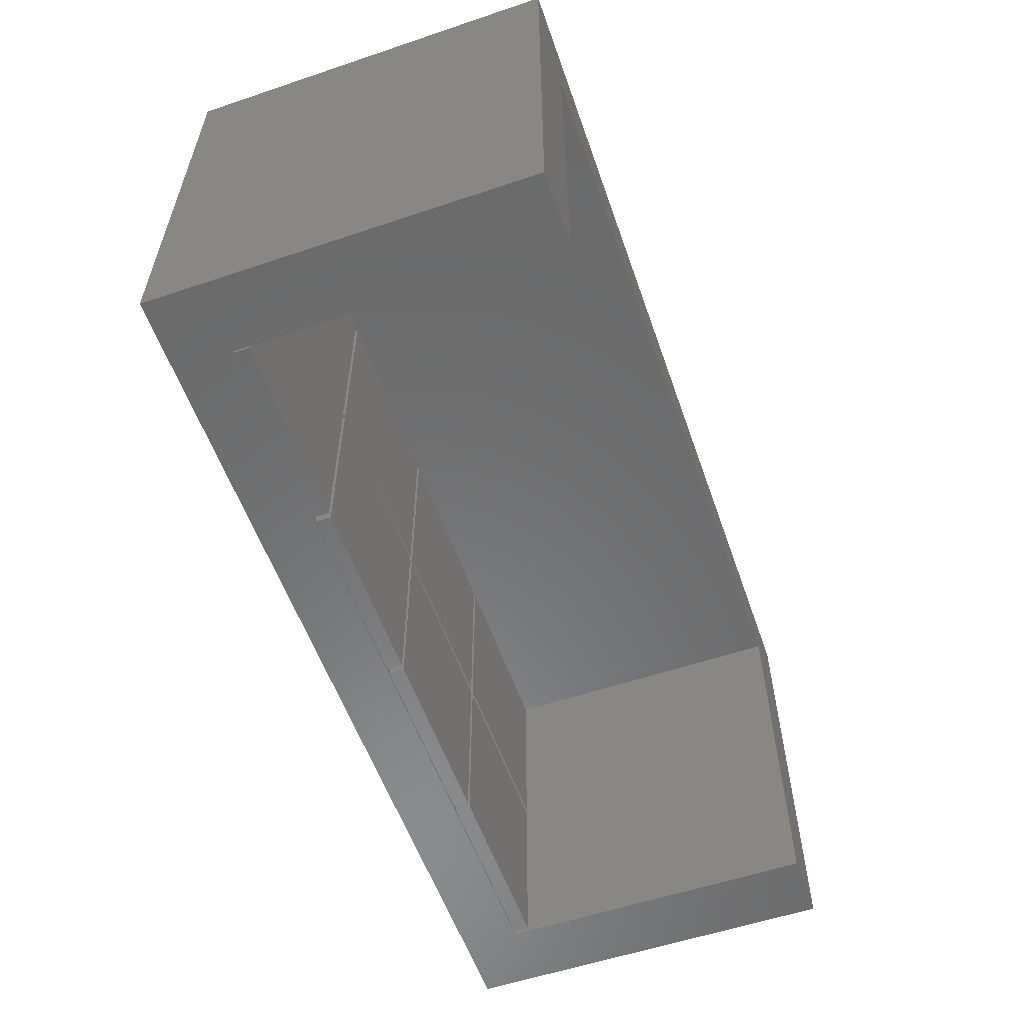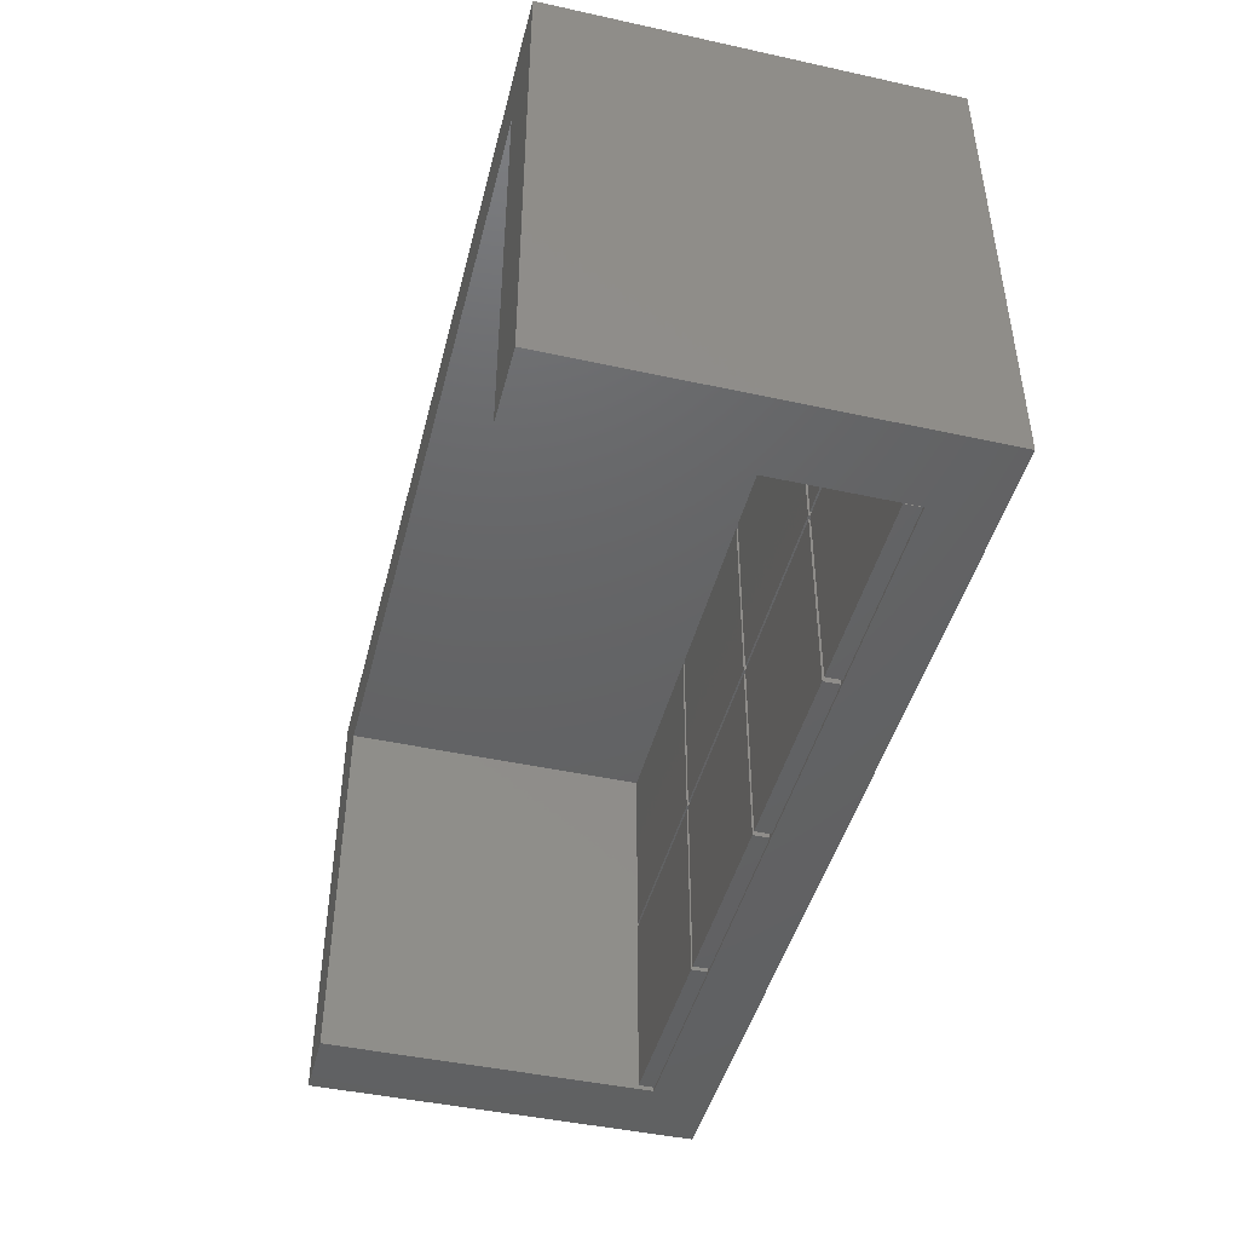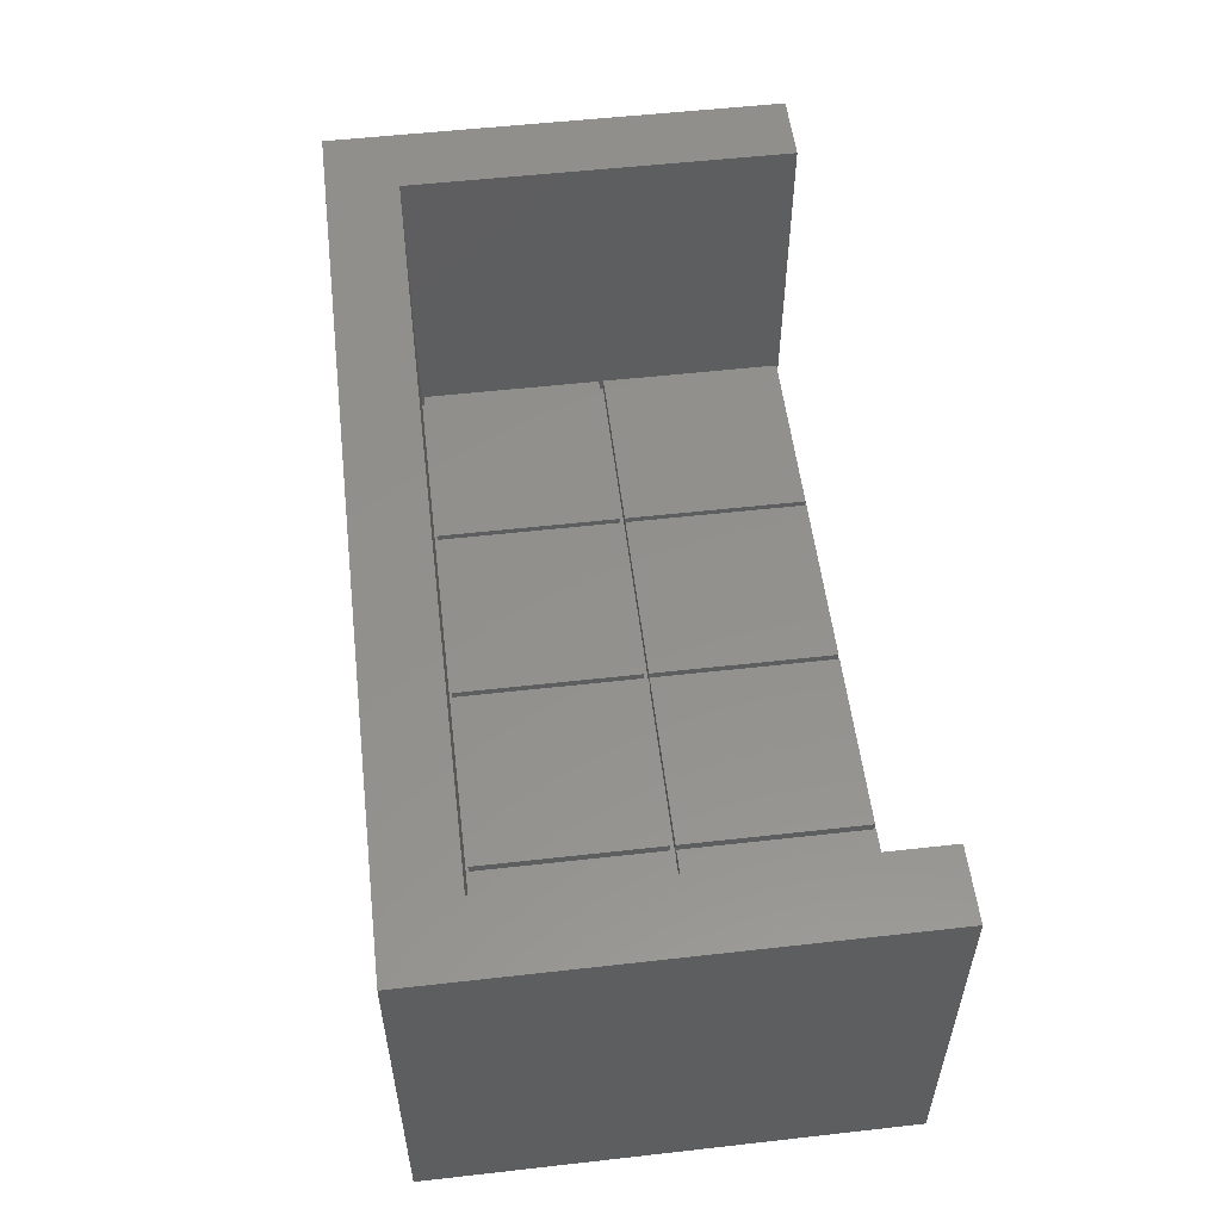
<metadata>
{"format":"stl","ext":"stl","renderer":"f3d","projection":"perspective","resolution":1024,"background":"white","views":[{"elev":-56.9,"azim":-70.7,"up":"+Y"},{"elev":-45.2,"azim":75.8,"up":"+Y"},{"elev":54.5,"azim":-96.8,"up":"+Z"}]}
</metadata>
<code>
# stl→obj: 341 verts, 678 faces
v 0 0 0
v 0 0 49
v 0 59.2 0
v 0 59.2 7.5
v 0 59.2 49
v 9.2 0 7.5
v 118.4 0 0
v 109.2 0 7.5
v 9.2 0 49
v 118.4 0 49
v 109.2 0 49
v 118.4 0 7.5
v 116 2.4 0
v 2.4 2.4 0
v 116 56.8 0
v 118.4 59.2 0
v 2.4 56.8 0
v 118.4 59.2 7.5
v 118.4 59.2 49
v 109.2 50 49
v 9.2 50 49
v 118.4 50 49
v 9.2 50 7.5
v 33.88 49.67 7.5
v 109.2 50 7.5
v 58.88 49.67 7.5
v 58.88 25.32 7.5
v 59.52 25.32 7.5
v 9.525 24.68 7.5
v 33.88 25.32 7.5
v 34.52 25.32 7.5
v 34.52 0.325 7.5
v 34.52 24.68 7.5
v 33.88 24.68 7.5
v 33.88 0.325 7.5
v 9.525 0.325 7.5
v 58.88 24.68 7.5
v 34.52 49.67 7.5
v 59.52 24.68 7.5
v 9.525 25.32 7.5
v 84.53 25.32 7.5
v 84.53 49.67 7.5
v 83.88 49.67 7.5
v 9.525 49.67 7.5
v 58.88 0.325 7.5
v 84.53 24.68 7.5
v 83.88 25.32 7.5
v 59.52 0.325 7.5
v 59.52 49.67 7.5
v 83.88 24.68 7.5
v 83.88 0.325 7.5
v 84.53 0.325 7.5
v 108.9 0.325 7.5
v 108.9 25.32 7.5
v 108.9 24.68 7.5
v 108.9 49.67 7.5
v 118.4 50 7.5
v 2.4 56.8 2.2
v 2.4 2.4 2.2
v 116 56.8 2.2
v 116 2.4 2.2
v 9.525 0.325 9.5
v 9.525 24.68 9.5
v 33.88 24.68 9.5
v 33.88 0.325 9.5
v 9.525 25.32 9.5
v 9.525 49.67 9.5
v 33.88 49.67 9.5
v 33.88 25.32 9.5
v 34.52 0.325 9.5
v 34.52 24.68 9.5
v 58.88 24.68 9.5
v 58.88 0.325 9.5
v 34.52 25.32 9.5
v 34.52 49.67 9.5
v 58.88 49.67 9.5
v 58.88 25.32 9.5
v 59.52 0.325 9.5
v 59.52 24.68 9.5
v 83.88 24.68 9.5
v 83.88 0.325 9.5
v 59.52 25.32 9.5
v 59.52 49.67 9.5
v 83.88 49.67 9.5
v 83.88 25.32 9.5
v 84.53 0.325 9.5
v 84.53 24.68 9.5
v 108.9 24.68 9.5
v 108.9 0.325 9.5
v 84.53 25.32 9.5
v 84.53 49.67 9.5
v 108.9 49.67 9.5
v 108.9 25.32 9.5
v 3.8 55.4 2.2
v 11.6 55.4 2.2
v 3.8 3.8 2.2
v 11.6 3.8 2.2
v 13 3.8 2.2
v 13 47.6 2.2
v 13 55.4 2.2
v 3.8 47.6 2.2
v 3.8 46.2 2.2
v 11.6 47.6 2.2
v 13 46.2 2.2
v 105.4 46.2 2.2
v 105.4 47.6 2.2
v 11.6 46.2 2.2
v 105.4 3.8 2.2
v 106.8 3.8 2.2
v 114.6 3.8 2.2
v 106.8 47.6 2.2
v 106.8 55.4 2.2
v 105.4 55.4 2.2
v 114.6 46.2 2.2
v 114.6 55.4 2.2
v 114.6 47.6 2.2
v 106.8 46.2 2.2
v 3.8 3.8 0
v 11.6 3.8 0
v 3.8 46.2 0
v 11.6 46.2 0
v 3.8 47.6 0
v 11.6 47.6 0
v 3.8 55.4 0
v 11.6 55.4 0
v 13 3.8 0
v 105.4 3.8 0
v 13 46.2 0
v 105.4 46.2 0
v 105.4 47.6 0
v 13 47.6 0
v 13 55.4 0
v 105.4 55.4 0
v 106.8 3.8 0
v 114.6 3.8 0
v 106.8 46.2 0
v 114.6 46.2 0
v 106.8 47.6 0
v 114.6 47.6 0
v 106.8 55.4 0
v 114.6 55.4 0
v 35.81 26.95 0
v 84.36 27.53 0
v 31.67 25 0
v 31.69 24.68 0
v 31.75 24.37 0
v 31.85 24.07 0
v 31.98 23.78 0
v 32.15 23.51 0
v 32.35 23.27 0
v 32.59 23.05 0
v 32.84 22.86 0
v 33.12 22.71 0
v 33.42 22.59 0
v 33.73 22.51 0
v 34.36 22.47 0
v 34.04 22.47 0
v 34.67 22.51 0
v 34.98 22.59 0
v 35.28 22.71 0
v 35.56 22.86 0
v 35.81 23.05 0
v 36.05 23.27 0
v 36.25 23.51 0
v 36.42 23.78 0
v 82.84 22.86 0
v 82.59 23.05 0
v 35.56 27.14 0
v 32.84 27.14 0
v 33.12 27.29 0
v 36.55 24.07 0
v 36.65 24.37 0
v 33.42 27.41 0
v 36.71 24.68 0
v 33.73 27.49 0
v 36.73 25 0
v 34.04 27.53 0
v 36.71 25.32 0
v 34.36 27.53 0
v 36.65 25.63 0
v 34.67 27.49 0
v 36.55 25.93 0
v 34.98 27.41 0
v 36.42 26.22 0
v 35.28 27.29 0
v 36.25 26.49 0
v 36.05 26.73 0
v 32.59 26.95 0
v 32.35 26.73 0
v 32.15 26.49 0
v 31.98 26.22 0
v 31.85 25.93 0
v 31.75 25.63 0
v 31.69 25.32 0
v 81.69 24.68 0
v 81.67 25 0
v 81.75 24.37 0
v 81.85 24.07 0
v 81.98 23.78 0
v 82.15 23.51 0
v 82.35 23.27 0
v 83.12 22.71 0
v 83.42 22.59 0
v 83.73 22.51 0
v 84.04 22.47 0
v 84.36 22.47 0
v 84.67 22.51 0
v 86.42 23.78 0
v 86.25 23.51 0
v 84.98 22.59 0
v 85.28 22.71 0
v 85.56 22.86 0
v 85.81 23.05 0
v 86.05 23.27 0
v 86.55 24.07 0
v 86.65 24.37 0
v 86.71 24.68 0
v 86.73 25 0
v 84.67 27.49 0
v 86.71 25.32 0
v 86.65 25.63 0
v 86.55 25.93 0
v 86.42 26.22 0
v 86.25 26.49 0
v 86.05 26.73 0
v 85.81 26.95 0
v 85.56 27.14 0
v 85.28 27.29 0
v 84.98 27.41 0
v 84.04 27.53 0
v 83.73 27.49 0
v 83.42 27.41 0
v 83.12 27.29 0
v 82.84 27.14 0
v 82.59 26.95 0
v 82.35 26.73 0
v 82.15 26.49 0
v 81.98 26.22 0
v 81.85 25.93 0
v 81.75 25.63 0
v 81.69 25.32 0
v 31.69 25.32 1.788
v 31.67 25 1.788
v 31.69 24.68 1.788
v 31.75 25.63 1.788
v 31.85 25.93 1.788
v 31.98 26.22 1.788
v 32.15 26.49 1.788
v 32.35 26.73 1.788
v 32.59 26.95 1.788
v 32.84 27.14 1.788
v 33.12 27.29 1.788
v 33.42 27.41 1.788
v 33.73 27.49 1.788
v 34.04 27.53 1.788
v 34.36 27.53 1.788
v 34.67 27.49 1.788
v 34.98 27.41 1.788
v 35.28 27.29 1.788
v 35.56 27.14 1.788
v 35.81 26.95 1.788
v 36.05 26.73 1.788
v 36.25 26.49 1.788
v 36.42 26.22 1.788
v 36.55 25.93 1.788
v 36.65 25.63 1.788
v 36.71 25.32 1.788
v 36.73 25 1.788
v 36.71 24.68 1.788
v 36.65 24.37 1.788
v 36.55 24.07 1.788
v 36.42 23.78 1.788
v 36.25 23.51 1.788
v 36.05 23.27 1.788
v 35.81 23.05 1.788
v 35.56 22.86 1.788
v 35.28 22.71 1.788
v 34.98 22.59 1.788
v 34.67 22.51 1.788
v 34.36 22.47 1.788
v 34.04 22.47 1.788
v 33.73 22.51 1.788
v 33.42 22.59 1.788
v 33.12 22.71 1.788
v 32.84 22.86 1.788
v 32.59 23.05 1.788
v 32.35 23.27 1.788
v 32.15 23.51 1.788
v 31.98 23.78 1.788
v 31.85 24.07 1.788
v 31.75 24.37 1.788
v 81.69 25.32 1.788
v 81.67 25 1.788
v 81.69 24.68 1.788
v 81.75 25.63 1.788
v 81.85 25.93 1.788
v 81.98 26.22 1.788
v 82.15 26.49 1.788
v 82.35 26.73 1.788
v 82.59 26.95 1.788
v 82.84 27.14 1.788
v 83.12 27.29 1.788
v 83.42 27.41 1.788
v 83.73 27.49 1.788
v 84.04 27.53 1.788
v 84.36 27.53 1.788
v 84.67 27.49 1.788
v 84.98 27.41 1.788
v 85.28 27.29 1.788
v 85.56 27.14 1.788
v 85.81 26.95 1.788
v 86.05 26.73 1.788
v 86.25 26.49 1.788
v 86.42 26.22 1.788
v 86.55 25.93 1.788
v 86.65 25.63 1.788
v 86.71 25.32 1.788
v 86.73 25 1.788
v 86.71 24.68 1.788
v 86.65 24.37 1.788
v 86.55 24.07 1.788
v 86.42 23.78 1.788
v 86.25 23.51 1.788
v 86.05 23.27 1.788
v 85.81 23.05 1.788
v 85.56 22.86 1.788
v 85.28 22.71 1.788
v 84.98 22.59 1.788
v 84.67 22.51 1.788
v 84.36 22.47 1.788
v 84.04 22.47 1.788
v 83.73 22.51 1.788
v 83.42 22.59 1.788
v 83.12 22.71 1.788
v 82.84 22.86 1.788
v 82.59 23.05 1.788
v 82.35 23.27 1.788
v 82.15 23.51 1.788
v 81.98 23.78 1.788
v 81.85 24.07 1.788
v 81.75 24.37 1.788
f 1 2 3
f 4 2 5
f 3 2 4
f 6 1 7
f 8 6 7
f 6 9 2
f 10 11 12
f 12 8 7
f 2 1 6
f 11 8 12
f 13 7 14
f 15 3 16
f 1 3 17
f 1 17 14
f 1 14 7
f 7 13 16
f 13 15 16
f 17 3 15
f 3 4 16
f 16 4 18
f 4 5 18
f 18 5 19
f 5 2 9
f 20 5 21
f 21 5 9
f 22 5 20
f 10 20 11
f 22 20 10
f 22 19 5
f 9 6 23
f 21 9 23
f 24 25 23
f 26 27 28
f 6 29 23
f 24 30 31
f 32 33 34
f 6 8 35
f 6 36 29
f 6 35 36
f 27 31 37
f 38 25 24
f 27 37 39
f 39 28 27
f 29 40 23
f 29 34 40
f 34 33 30
f 41 42 43
f 30 40 34
f 40 44 23
f 32 8 45
f 46 41 47
f 35 8 32
f 26 25 38
f 48 39 37
f 49 25 26
f 50 51 52
f 30 37 31
f 47 50 46
f 53 52 8
f 48 8 51
f 44 24 23
f 45 8 48
f 43 25 49
f 52 46 50
f 42 25 43
f 54 41 55
f 43 47 41
f 8 25 55
f 46 55 41
f 28 49 26
f 51 8 52
f 56 25 42
f 54 25 56
f 55 25 54
f 47 28 50
f 55 53 8
f 33 37 30
f 39 50 28
f 37 45 48
f 31 38 24
f 34 35 32
f 8 11 25
f 25 11 20
f 10 12 57
f 22 10 57
f 12 7 16
f 57 12 16
f 18 57 16
f 19 57 18
f 22 57 19
f 17 58 59
f 14 17 59
f 15 60 58
f 17 15 58
f 60 15 61
f 61 15 13
f 61 13 59
f 59 13 14
f 25 20 21
f 23 25 21
f 36 62 29
f 29 62 63
f 29 63 34
f 34 63 64
f 62 36 35
f 65 62 35
f 65 35 34
f 64 65 34
f 40 66 44
f 44 66 67
f 44 67 24
f 24 67 68
f 66 40 30
f 69 66 30
f 69 30 24
f 68 69 24
f 32 70 33
f 33 70 71
f 33 71 37
f 37 71 72
f 70 32 45
f 73 70 45
f 73 45 37
f 72 73 37
f 31 74 38
f 38 74 75
f 38 75 26
f 26 75 76
f 74 31 27
f 77 74 27
f 77 27 26
f 76 77 26
f 48 78 39
f 39 78 79
f 39 79 50
f 50 79 80
f 78 48 51
f 81 78 51
f 81 51 50
f 80 81 50
f 28 82 49
f 49 82 83
f 49 83 43
f 43 83 84
f 82 28 47
f 85 82 47
f 85 47 43
f 84 85 43
f 52 86 46
f 46 86 87
f 46 87 55
f 55 87 88
f 86 52 53
f 89 86 53
f 89 53 55
f 88 89 55
f 41 90 42
f 42 90 91
f 42 91 56
f 56 91 92
f 90 41 54
f 93 90 54
f 93 54 56
f 92 93 56
f 94 58 95
f 96 61 59
f 97 61 96
f 58 96 59
f 98 61 97
f 99 95 100
f 101 58 94
f 58 102 96
f 95 99 103
f 58 101 102
f 104 99 105
f 106 105 99
f 60 95 58
f 98 107 104
f 108 61 98
f 107 98 97
f 109 61 108
f 110 61 109
f 103 104 107
f 111 105 106
f 112 106 113
f 60 100 95
f 113 100 60
f 105 109 108
f 114 61 110
f 104 103 99
f 60 61 114
f 111 106 112
f 112 60 115
f 116 117 105
f 114 117 116
f 114 116 60
f 116 105 111
f 60 112 113
f 103 107 101
f 102 101 107
f 109 105 117
f 115 60 116
f 63 62 65
f 64 63 65
f 67 66 69
f 68 67 69
f 71 70 73
f 72 71 73
f 75 74 77
f 76 75 77
f 79 78 81
f 80 79 81
f 83 82 85
f 84 83 85
f 87 86 89
f 88 87 89
f 91 90 93
f 92 91 93
f 96 118 119
f 97 96 119
f 118 96 120
f 120 96 102
f 107 121 102
f 102 121 120
f 121 107 97
f 119 121 97
f 101 122 123
f 103 101 123
f 122 101 124
f 124 101 94
f 95 125 94
f 94 125 124
f 125 95 103
f 123 125 103
f 98 126 127
f 108 98 127
f 126 98 128
f 128 98 104
f 128 104 129
f 129 104 105
f 108 127 129
f 105 108 129
f 130 106 99
f 131 130 99
f 131 99 132
f 132 99 100
f 132 100 133
f 133 100 113
f 106 130 133
f 113 106 133
f 109 134 135
f 110 109 135
f 117 136 109
f 109 136 134
f 114 137 117
f 117 137 136
f 110 135 137
f 114 110 137
f 111 138 139
f 116 111 139
f 112 140 111
f 111 140 138
f 115 141 112
f 112 141 140
f 116 139 141
f 115 116 141
f 118 120 119
f 119 120 121
f 122 124 123
f 123 124 125
f 142 128 127
f 143 128 129
f 126 128 144
f 126 144 145
f 126 145 146
f 126 146 147
f 126 147 148
f 126 148 149
f 126 149 150
f 126 150 151
f 126 151 152
f 126 152 153
f 126 153 154
f 126 154 127
f 154 155 127
f 156 127 157
f 158 127 156
f 159 127 158
f 160 127 159
f 161 127 160
f 162 127 161
f 163 127 162
f 164 127 163
f 165 127 164
f 166 127 167
f 168 128 142
f 169 128 170
f 165 171 127
f 171 172 127
f 170 128 173
f 172 174 127
f 173 128 175
f 174 176 127
f 175 128 177
f 176 178 127
f 177 128 179
f 178 180 127
f 179 128 181
f 180 182 127
f 181 128 183
f 182 184 127
f 183 128 185
f 184 186 127
f 185 128 168
f 186 187 127
f 187 142 127
f 188 128 169
f 189 128 188
f 190 128 189
f 191 128 190
f 192 128 191
f 193 128 192
f 194 128 193
f 144 128 194
f 195 128 196
f 197 128 195
f 198 128 197
f 199 128 198
f 200 128 199
f 201 128 200
f 167 128 201
f 127 128 167
f 202 127 166
f 203 127 202
f 204 127 203
f 205 127 204
f 206 127 205
f 207 127 206
f 208 129 209
f 127 207 210
f 127 210 211
f 127 211 212
f 127 212 213
f 127 213 214
f 127 214 129
f 214 209 129
f 215 129 208
f 216 129 215
f 217 129 216
f 218 129 217
f 143 129 219
f 218 220 129
f 220 221 129
f 221 222 129
f 222 223 129
f 223 224 129
f 224 225 129
f 225 226 129
f 226 227 129
f 227 228 129
f 228 229 129
f 229 219 129
f 230 128 143
f 231 128 230
f 232 128 231
f 233 128 232
f 234 128 233
f 235 128 234
f 236 128 235
f 237 128 236
f 238 128 237
f 239 128 238
f 240 128 239
f 241 128 240
f 196 128 241
f 157 127 155
f 131 132 130
f 130 132 133
f 134 136 135
f 135 136 137
f 138 140 139
f 139 140 141
f 194 242 243
f 144 194 243
f 243 244 145
f 144 243 145
f 193 245 242
f 194 193 242
f 192 246 245
f 193 192 245
f 191 247 246
f 192 191 246
f 190 248 247
f 191 190 247
f 189 249 248
f 190 189 248
f 188 250 249
f 189 188 249
f 169 251 250
f 188 169 250
f 170 252 251
f 169 170 251
f 173 253 252
f 170 173 252
f 175 254 253
f 173 175 253
f 177 255 254
f 175 177 254
f 179 256 255
f 177 179 255
f 181 257 256
f 179 181 256
f 183 258 257
f 181 183 257
f 185 259 258
f 183 185 258
f 168 260 259
f 185 168 259
f 142 261 260
f 168 142 260
f 187 262 261
f 142 187 261
f 263 262 186
f 186 262 187
f 264 263 184
f 184 263 186
f 265 264 182
f 182 264 184
f 266 265 180
f 180 265 182
f 267 266 178
f 178 266 180
f 268 267 176
f 176 267 178
f 268 176 269
f 269 176 174
f 269 174 270
f 270 174 172
f 270 172 271
f 271 172 171
f 271 171 272
f 272 171 165
f 272 165 273
f 273 165 164
f 273 164 274
f 274 164 163
f 274 163 275
f 275 163 162
f 275 162 276
f 276 162 161
f 276 161 277
f 277 161 160
f 277 160 278
f 278 160 159
f 278 159 279
f 279 159 158
f 279 158 280
f 280 158 156
f 280 156 281
f 281 156 157
f 281 157 282
f 282 157 155
f 282 155 283
f 283 155 154
f 283 154 284
f 284 154 153
f 284 153 285
f 285 153 152
f 285 152 286
f 286 152 151
f 286 151 287
f 287 151 150
f 288 287 150
f 149 288 150
f 289 288 149
f 148 289 149
f 290 289 148
f 147 290 148
f 291 290 147
f 146 291 147
f 244 291 146
f 145 244 146
f 241 292 293
f 196 241 293
f 293 294 195
f 196 293 195
f 240 295 292
f 241 240 292
f 239 296 295
f 240 239 295
f 238 297 296
f 239 238 296
f 237 298 297
f 238 237 297
f 236 299 298
f 237 236 298
f 235 300 299
f 236 235 299
f 234 301 300
f 235 234 300
f 233 302 301
f 234 233 301
f 232 303 302
f 233 232 302
f 231 304 303
f 232 231 303
f 230 305 304
f 231 230 304
f 143 306 305
f 230 143 305
f 219 307 306
f 143 219 306
f 229 308 307
f 219 229 307
f 228 309 308
f 229 228 308
f 227 310 309
f 228 227 309
f 226 311 310
f 227 226 310
f 225 312 311
f 226 225 311
f 313 312 224
f 224 312 225
f 314 313 223
f 223 313 224
f 315 314 222
f 222 314 223
f 316 315 221
f 221 315 222
f 317 316 220
f 220 316 221
f 318 317 218
f 218 317 220
f 318 218 319
f 319 218 217
f 319 217 320
f 320 217 216
f 320 216 321
f 321 216 215
f 321 215 322
f 322 215 208
f 322 208 323
f 323 208 209
f 323 209 324
f 324 209 214
f 324 214 325
f 325 214 213
f 325 213 326
f 326 213 212
f 326 212 327
f 327 212 211
f 327 211 328
f 328 211 210
f 328 210 329
f 329 210 207
f 329 207 330
f 330 207 206
f 330 206 331
f 331 206 205
f 331 205 332
f 332 205 204
f 332 204 333
f 333 204 203
f 333 203 334
f 334 203 202
f 334 202 335
f 335 202 166
f 335 166 336
f 336 166 167
f 336 167 337
f 337 167 201
f 338 337 201
f 200 338 201
f 339 338 200
f 199 339 200
f 340 339 199
f 198 340 199
f 341 340 198
f 197 341 198
f 294 341 197
f 195 294 197
f 245 246 242
f 242 246 247
f 242 247 248
f 242 248 249
f 242 249 250
f 242 250 251
f 242 251 252
f 242 252 253
f 242 253 254
f 242 254 255
f 242 255 256
f 242 256 257
f 242 257 258
f 242 258 259
f 242 259 260
f 242 260 261
f 242 261 262
f 242 262 263
f 242 263 264
f 242 264 265
f 242 265 266
f 242 266 267
f 242 267 268
f 242 268 269
f 242 269 270
f 242 270 271
f 242 271 272
f 242 272 273
f 242 273 274
f 242 274 275
f 242 275 276
f 242 276 277
f 242 277 278
f 242 278 279
f 242 279 280
f 242 280 281
f 242 281 282
f 242 282 283
f 242 283 284
f 242 284 285
f 242 285 286
f 242 286 287
f 242 287 288
f 242 288 289
f 242 289 290
f 242 290 291
f 242 291 244
f 242 244 243
f 295 296 292
f 292 296 297
f 292 297 298
f 292 298 299
f 292 299 300
f 292 300 301
f 292 301 302
f 292 302 303
f 292 303 304
f 292 304 305
f 292 305 306
f 292 306 307
f 292 307 308
f 292 308 309
f 292 309 310
f 292 310 311
f 292 311 312
f 292 312 313
f 292 313 314
f 292 314 315
f 292 315 316
f 292 316 317
f 292 317 318
f 292 318 319
f 292 319 320
f 292 320 321
f 292 321 322
f 292 322 323
f 292 323 324
f 292 324 325
f 292 325 326
f 292 326 327
f 292 327 328
f 292 328 329
f 292 329 330
f 292 330 331
f 292 331 332
f 292 332 333
f 292 333 334
f 292 334 335
f 292 335 336
f 292 336 337
f 292 337 338
f 292 338 339
f 292 339 340
f 292 340 341
f 292 341 294
f 292 294 293

</code>
